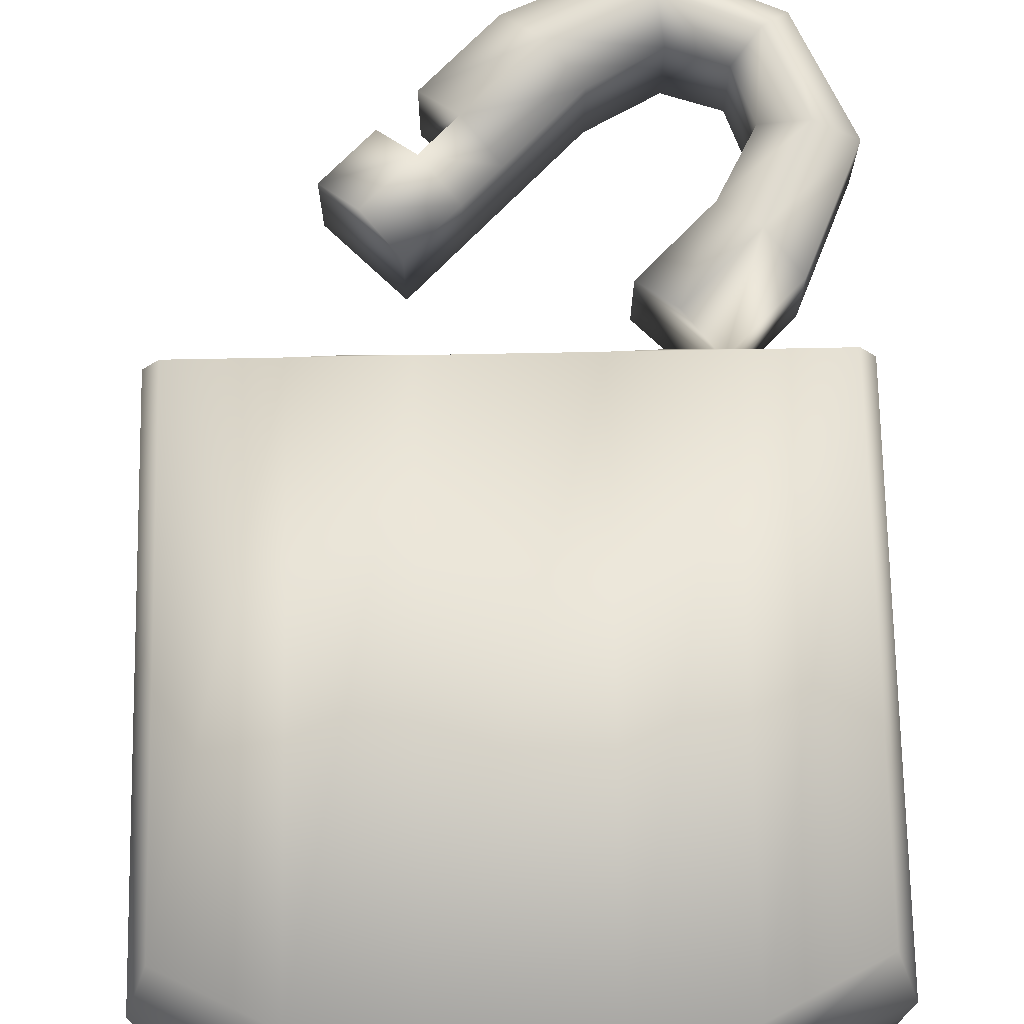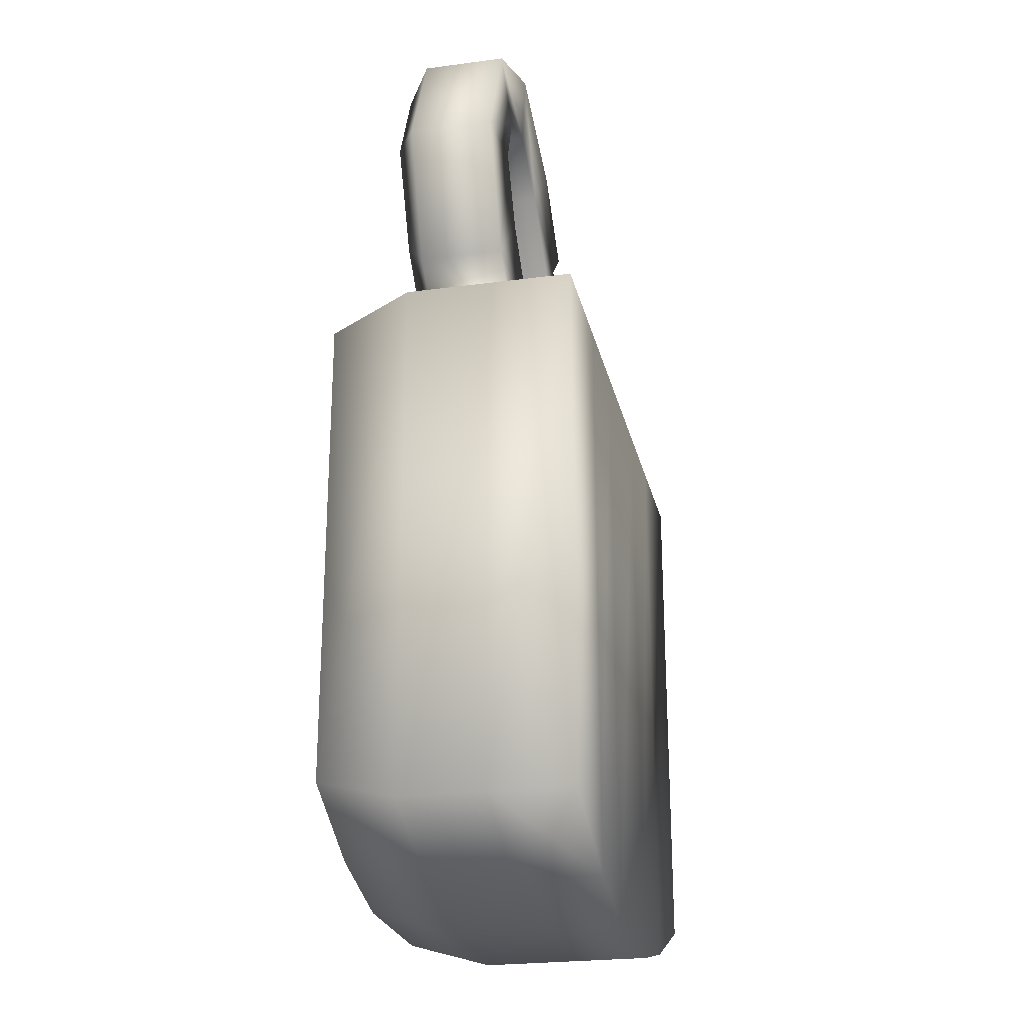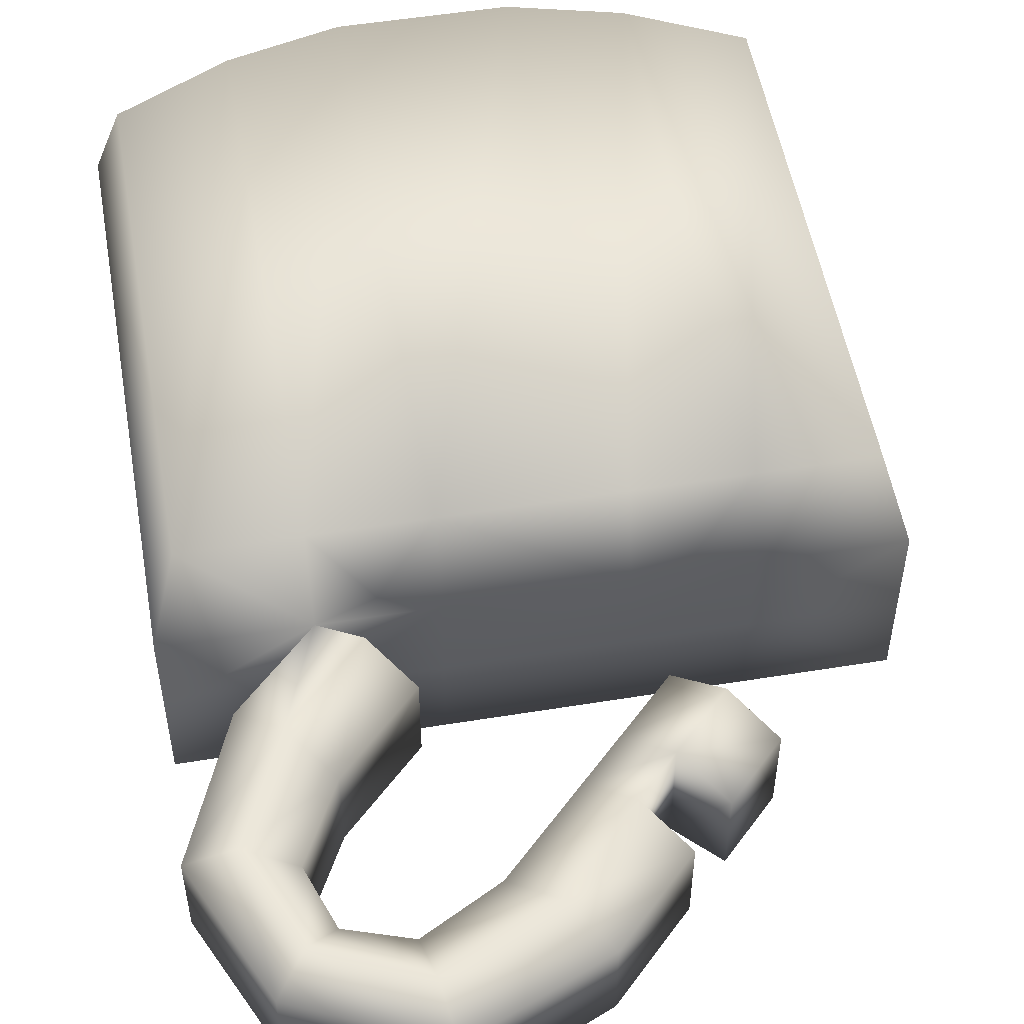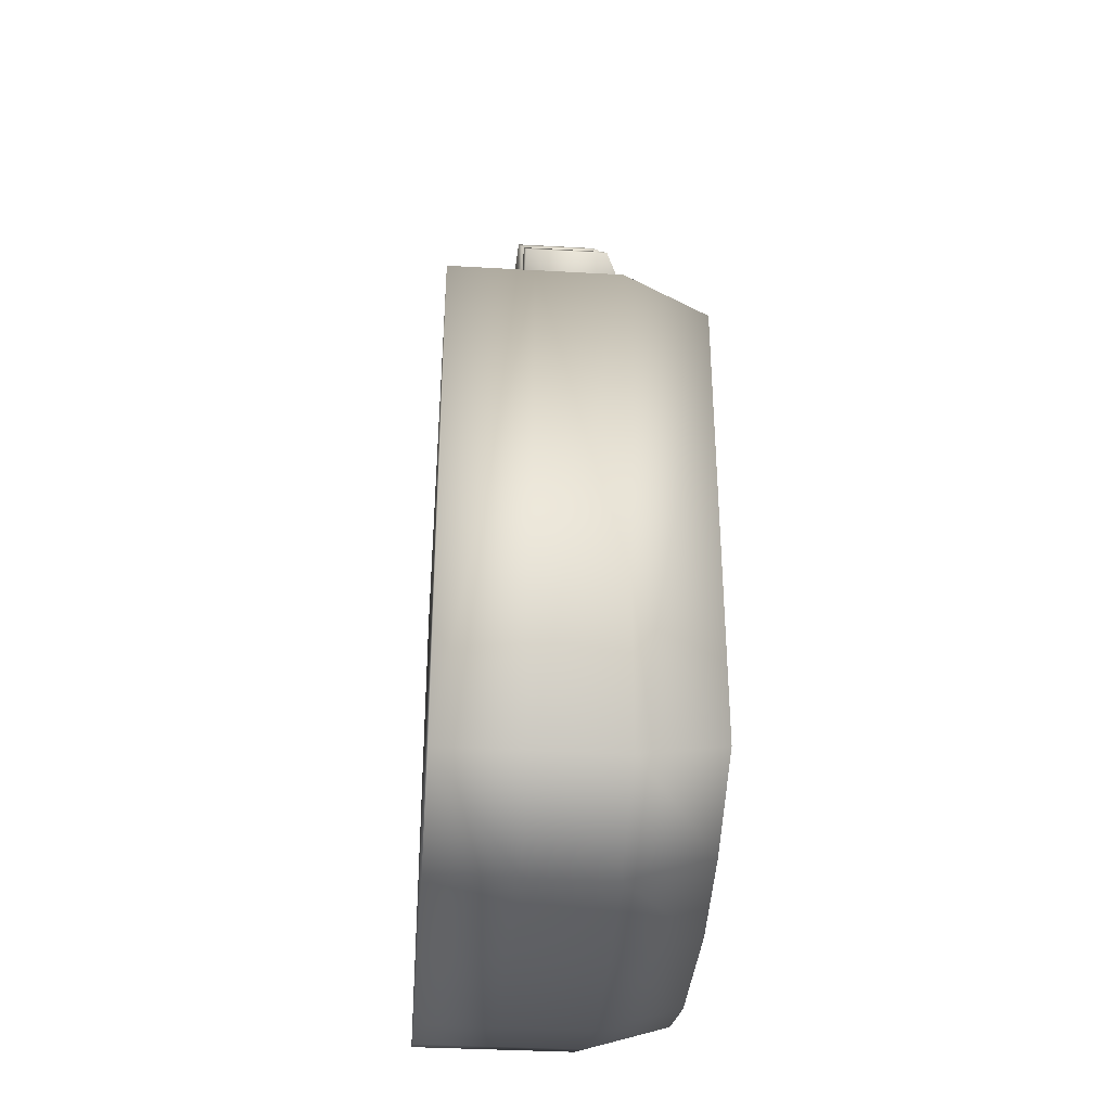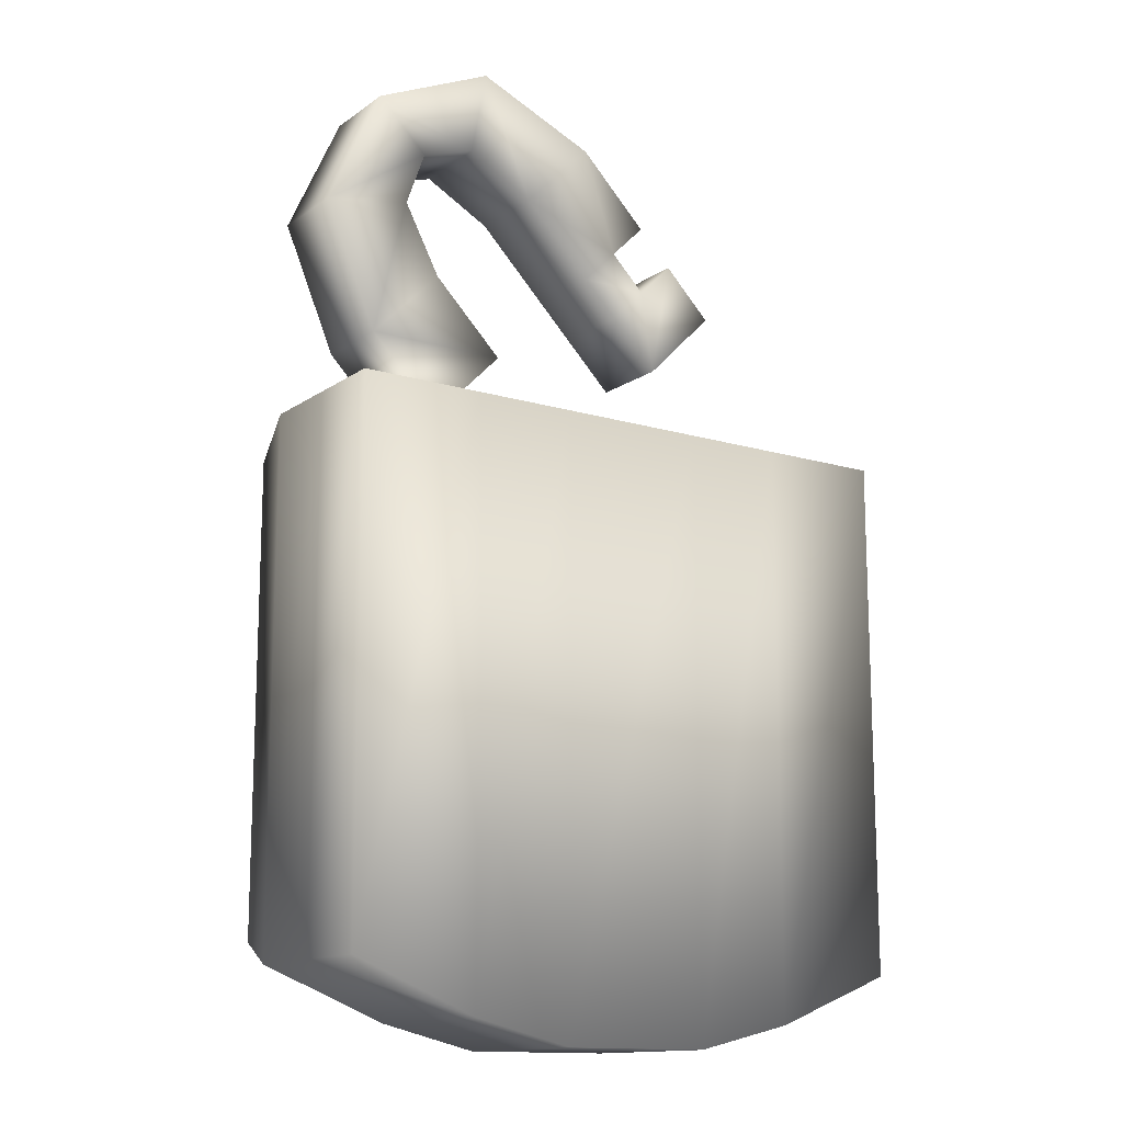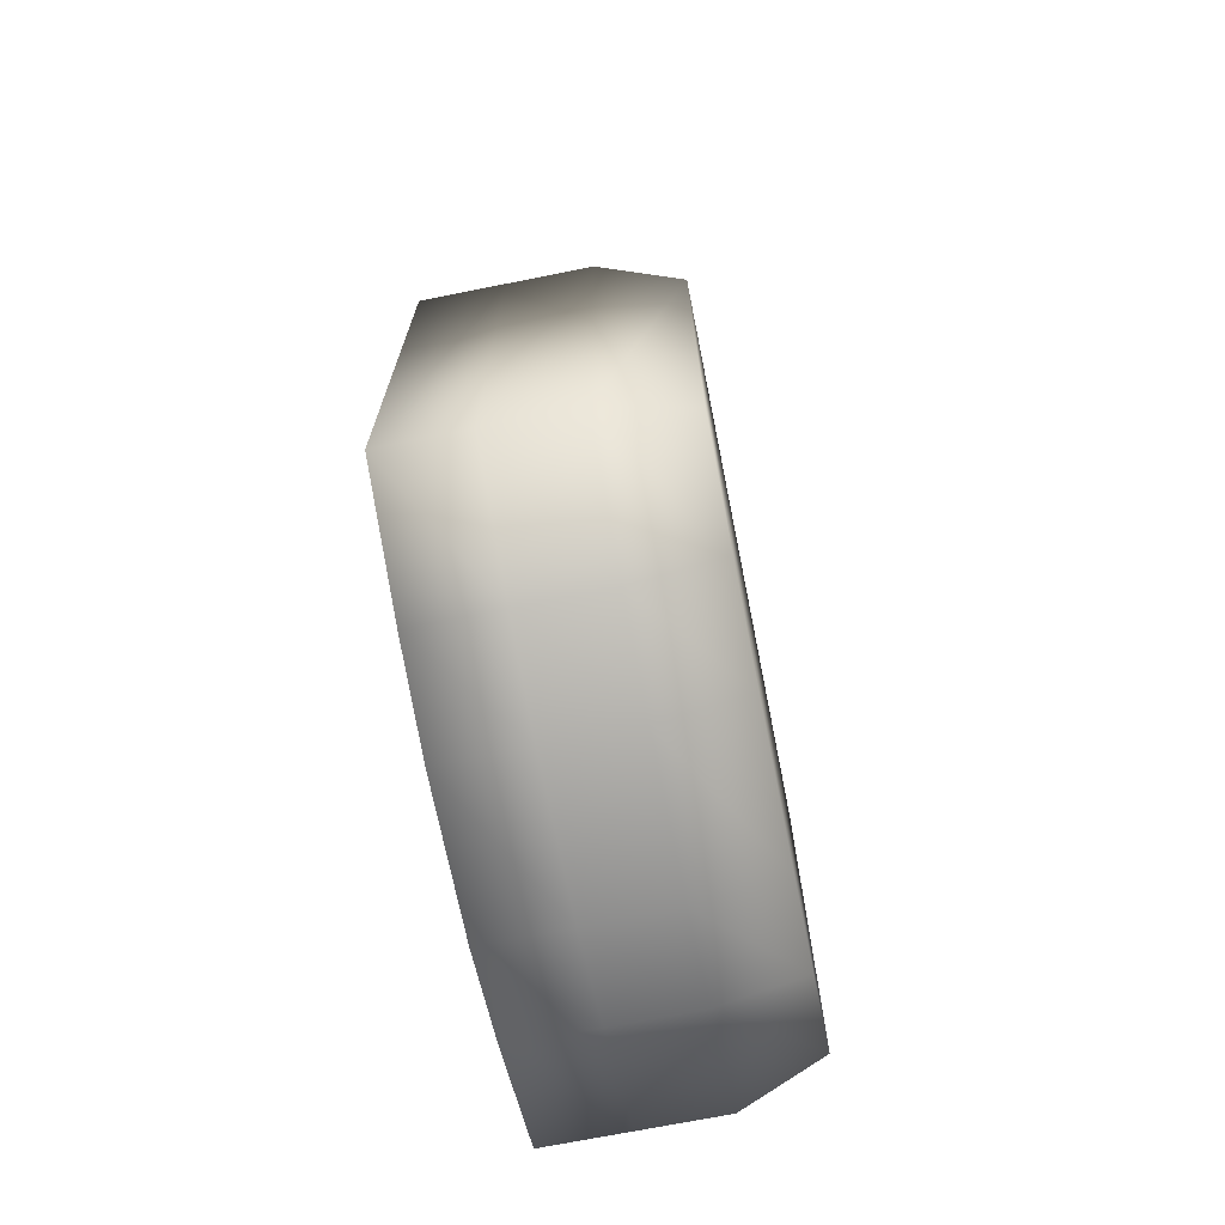
<metadata>
{"format":"obj","ext":"obj","renderer":"f3d","projection":"perspective","resolution":1024,"background":"white","views":[{"elev":71.7,"azim":-1.1,"up":"+Z"},{"elev":-24.5,"azim":102.4,"up":"+Y"},{"elev":52.6,"azim":170.1,"up":"+Z"},{"elev":-35.8,"azim":-94.3,"up":"+Y"},{"elev":-13.8,"azim":146.0,"up":"+Y"},{"elev":-70.8,"azim":-78.7,"up":"+Y"}]}
</metadata>
<code>
o T1L1M008_31
v -0.2207 0.1797 -0.4004
v -0.1406 0.1797 -0.4004
v -0.06055 0.1797 -0.4004
v 0.05957 0.1797 -0.4004
v 0.1396 0.1797 -0.4004
v 0.2197 0.1797 -0.4004
v -0.2402 0.1992 -0.4668
v -0.1406 0.1992 -0.4668
v -0.06055 0.1992 -0.4668
v 0.05957 0.1992 -0.4668
v 0.1396 0.1992 -0.4668
v 0.2393 0.1992 -0.4668
v -0.2402 0.1992 -0.5342
v -0.1406 0.1992 -0.5342
v -0.06055 0.1992 -0.5342
v 0.05957 0.1992 -0.5342
v 0.1396 0.1992 -0.5342
v 0.2393 0.1992 -0.5342
v -0.2402 0.1992 -0.6006
v -0.1406 0.1992 -0.6006
v -0.06055 0.1992 -0.6006
v 0.05957 0.1992 -0.6006
v 0.1396 0.1992 -0.6006
v 0.2393 0.1992 -0.6006
v -0.2207 -0.2002 -0.4004
v -0.1406 -0.2402 -0.4004
v -0.06055 -0.2607 -0.4004
v 0.05957 -0.2607 -0.4004
v 0.1396 -0.2402 -0.4004
v 0.2197 -0.2002 -0.4004
v -0.2402 -0.2207 -0.4668
v -0.1406 -0.2607 -0.4668
v -0.06055 -0.2803 -0.4668
v 0.05957 -0.2803 -0.4668
v 0.1396 -0.2607 -0.4668
v 0.2393 -0.2207 -0.4668
v -0.2402 -0.2207 -0.5342
v -0.1406 -0.2607 -0.5342
v -0.06055 -0.2803 -0.5342
v 0.05957 -0.2803 -0.5342
v 0.1396 -0.2607 -0.5342
v 0.2393 -0.2207 -0.5342
v -0.2402 -0.2207 -0.6006
v -0.1406 -0.2607 -0.6006
v -0.06055 -0.2803 -0.6006
v 0.05957 -0.2803 -0.6006
v 0.1396 -0.2607 -0.6006
v 0.2393 -0.2207 -0.6006
v -0.1006 0.1992 -0.4473
v 0.09961 0.1992 -0.4473
v -0.03027 0.3691 -0.4473
v -0.001953 0.3408 -0.4668
v 0.05469 0.3975 -0.4668
v 0.02637 0.4258 -0.4473
v -0.001953 0.4541 -0.4668
v -0.05859 0.3975 -0.4668
v 0.1113 0.2275 -0.4473
v 0.1963 0.2559 -0.4668
v 0.168 0.2842 -0.4473
v 0.1396 0.3125 -0.4668
v 0.08301 0.2559 -0.4668
v -0.05859 0.3975 -0.5342
v -0.001953 0.4541 -0.5342
v -0.001953 0.3408 -0.5342
v 0.05469 0.3975 -0.5342
v 0.08301 0.2559 -0.5342
v 0.1396 0.3125 -0.5342
v 0.1963 0.2559 -0.5342
v 0.09668 0.4961 -0.4668
v 0.09668 0.4961 -0.5342
v 0.1094 0.4268 -0.5342
v 0.1094 0.4268 -0.4668
v 0.1035 0.4619 -0.4473
v 0.1689 0.3682 -0.4668
v 0.1689 0.3682 -0.5342
v 0.2383 0.3555 -0.5342
v 0.2383 0.3555 -0.4668
v 0.2041 0.3613 -0.4473
v 0.1943 0.4521 -0.4668
v 0.1943 0.4521 -0.5342
v 0.1533 0.4121 -0.5342
v 0.1533 0.4121 -0.4668
v 0.1738 0.4316 -0.4473
v -0.03027 0.3125 -0.4668
v -0.05859 0.3408 -0.4473
v -0.08691 0.3691 -0.4668
v -0.08691 0.3691 -0.5342
v -0.03027 0.3125 -0.5342
v -0.126 0.3301 -0.4668
v -0.126 0.3301 -0.5342
v -0.06934 0.2734 -0.5342
v -0.06934 0.2734 -0.4668
v -0.09766 0.3018 -0.4473
v -0.03027 0.3691 -0.5342
v -0.05859 0.3408 -0.5342
f 1 2 8 7
f 3 9 49 2
f 4 10 9 3
f 5 11 50 4
f 6 12 11 5
f 7 8 14 13
f 16 15 9 10
f 18 17 11 12
f 19 13 14 20
f 20 14 15 21
f 21 15 16 22
f 22 16 17 23
f 24 23 17 18
f 31 32 26 25
f 27 26 32 33
f 28 27 33 34
f 29 28 34 35
f 30 29 35 36
f 37 38 32 31
f 38 39 33 32
f 34 33 39 40
f 35 34 40 41
f 36 35 41 42
f 43 44 38 37
f 44 45 39 38
f 40 39 45 46
f 41 40 46 47
f 42 41 47 48
f 25 26 2 1
f 26 27 3 2
f 27 28 4 3
f 28 29 5 4
f 29 30 6 5
f 30 36 12 6
f 36 42 18 12
f 42 48 24 18
f 48 47 23 24
f 47 46 22 23
f 46 45 21 22
f 45 44 20 21
f 44 43 19 20
f 43 37 13 19
f 37 31 7 13
f 31 25 1 7
f 53 54 51 52
f 54 55 56 51
f 11 58 59 57
f 60 61 57 59
f 55 63 62 56
f 65 64 94 63
f 52 64 65 53
f 61 60 67 66
f 66 67 68 17
f 58 11 17 68
f 69 70 63 55
f 65 63 70 71
f 53 65 71 72
f 72 73 54 53
f 55 54 73 69
f 74 75 67 60
f 75 76 68 67
f 58 68 76 77
f 77 78 59 58
f 60 59 78 74
f 79 80 70 69
f 71 70 80 81
f 72 71 81 82
f 82 83 73 72
f 69 73 83 79
f 82 81 75 74
f 81 80 76 75
f 77 76 80 79
f 79 83 78 77
f 74 78 83 82
f 90 91 92 89
f 52 51 85 84
f 95 94 64 88
f 64 52 84 88
f 90 89 86 87
f 91 90 87 95
f 92 91 88 84
f 93 92 84 85
f 89 93 85 86
f 94 95 85 51
f 62 94 51 56
f 86 85 95 87
f 15 14 8 9
f 17 16 10 11
f 66 17 11 61
f 2 49 8
f 4 50 10
f 63 94 62
f 92 93 89
f 95 88 91
f 50 11 10
f 49 9 8
f 11 57 61

</code>
